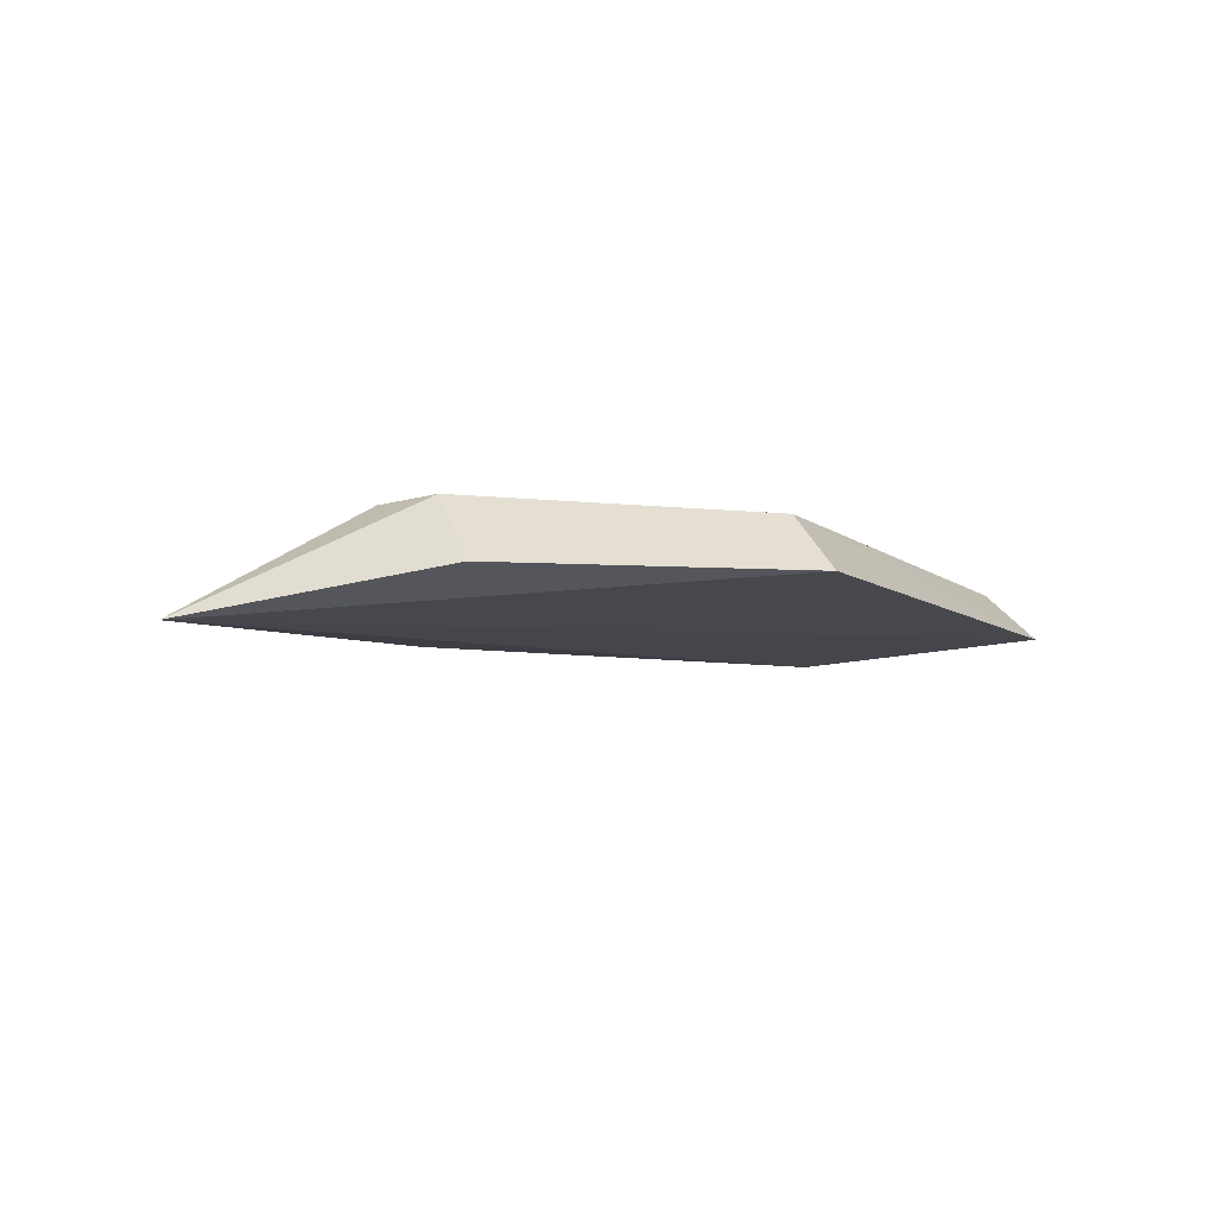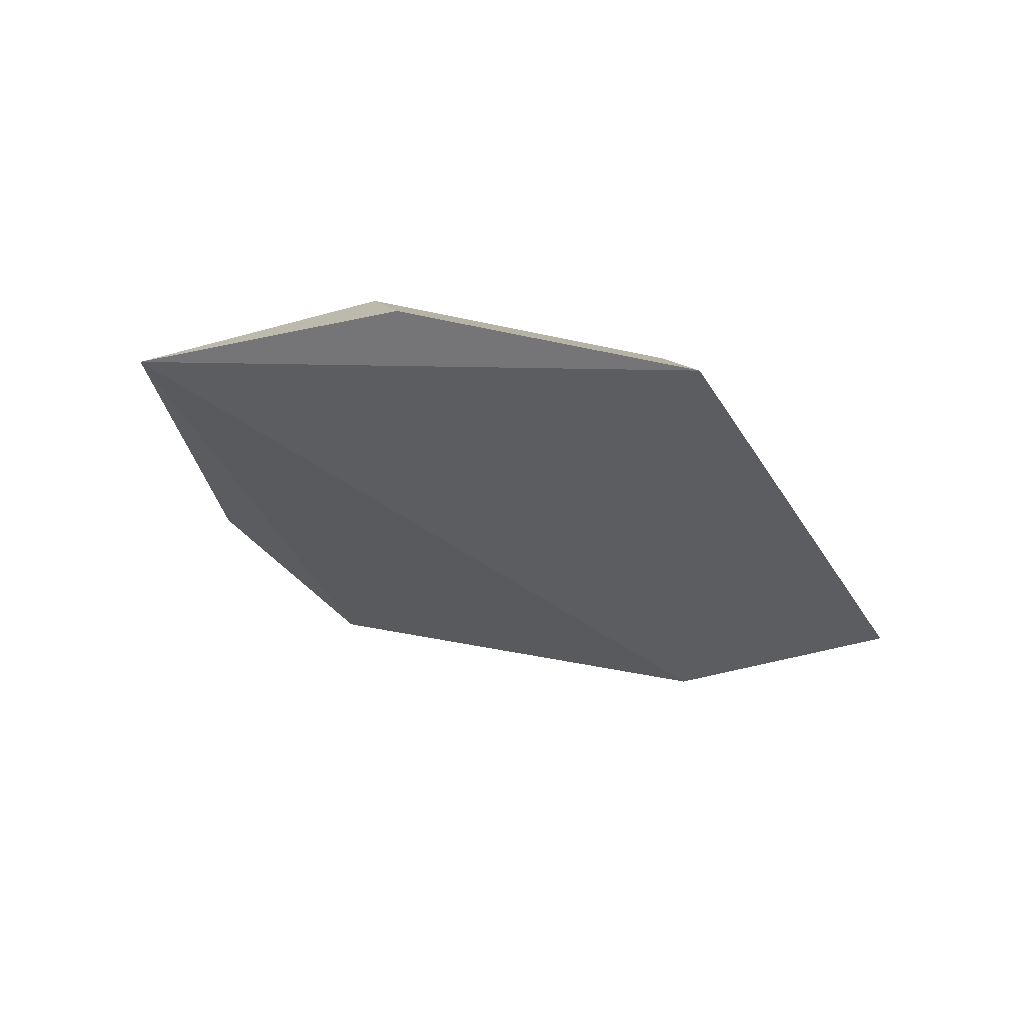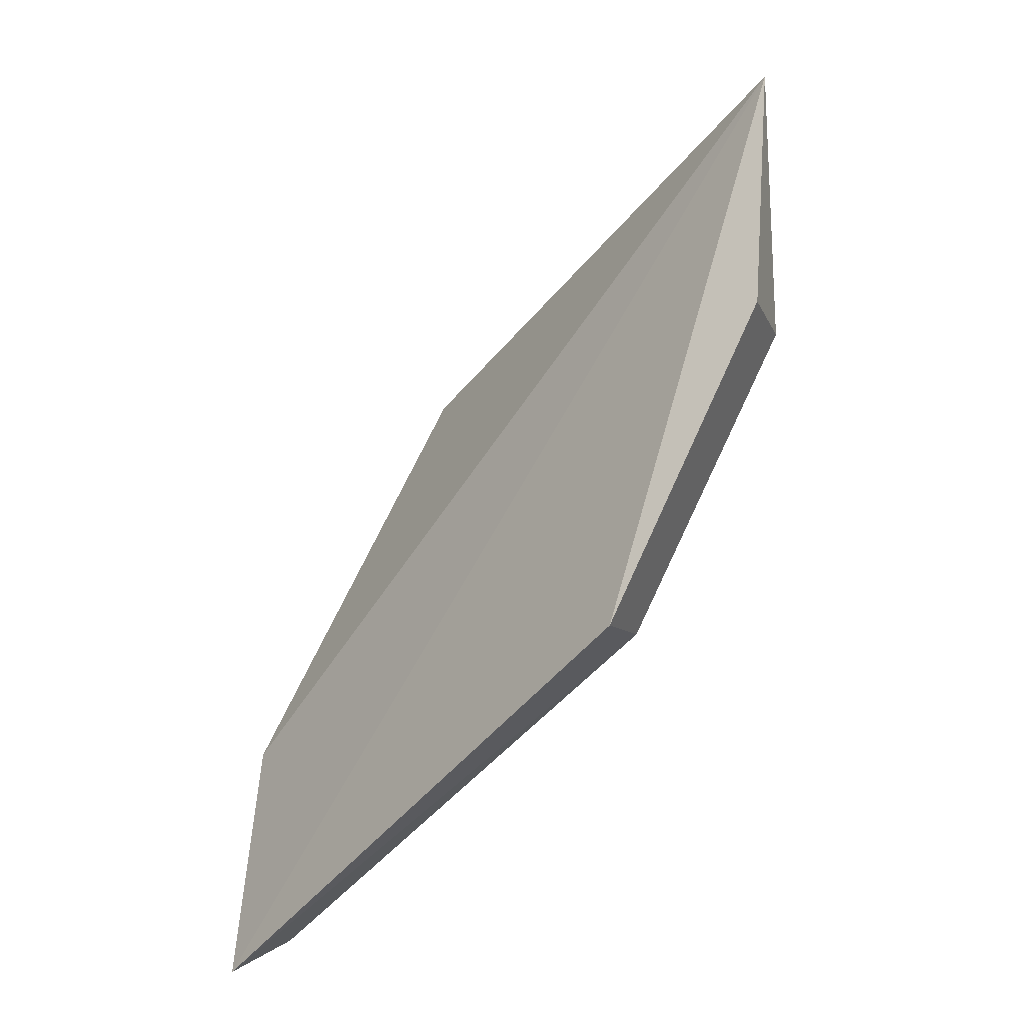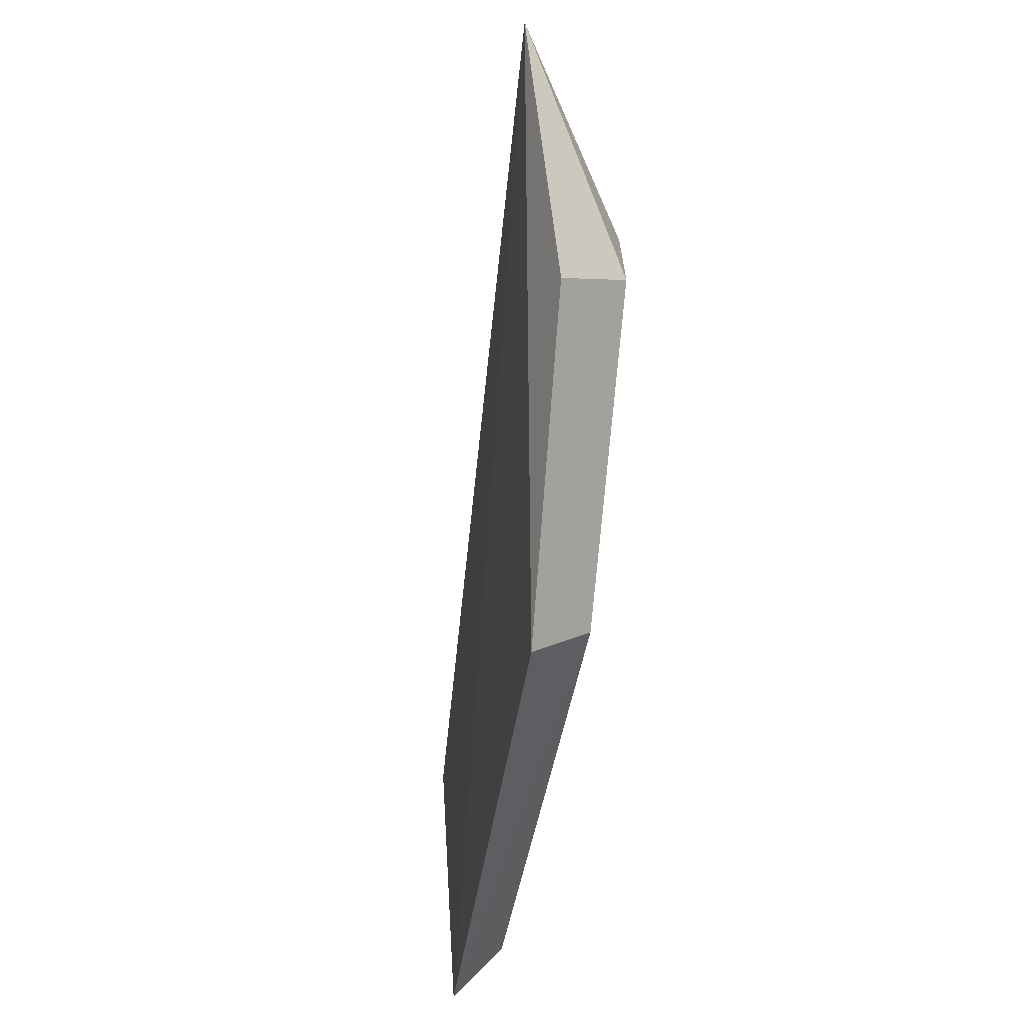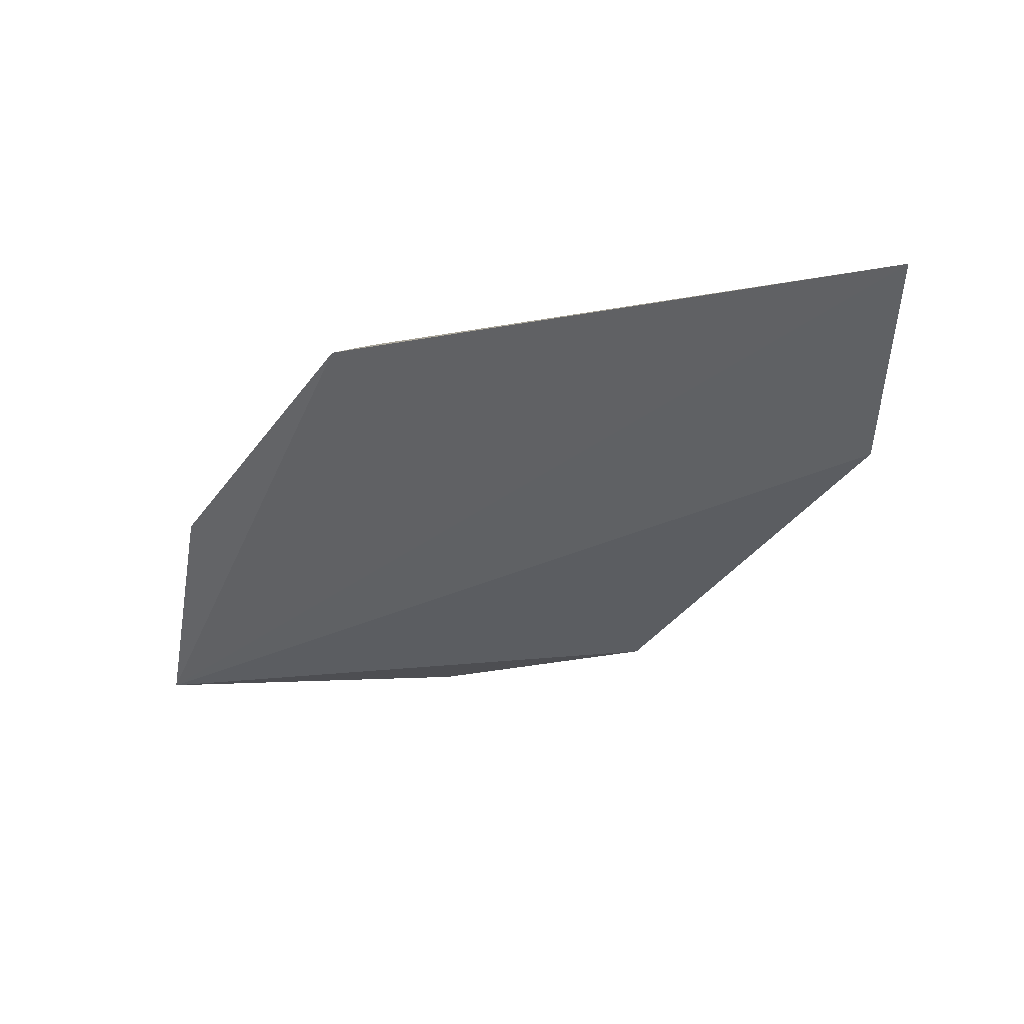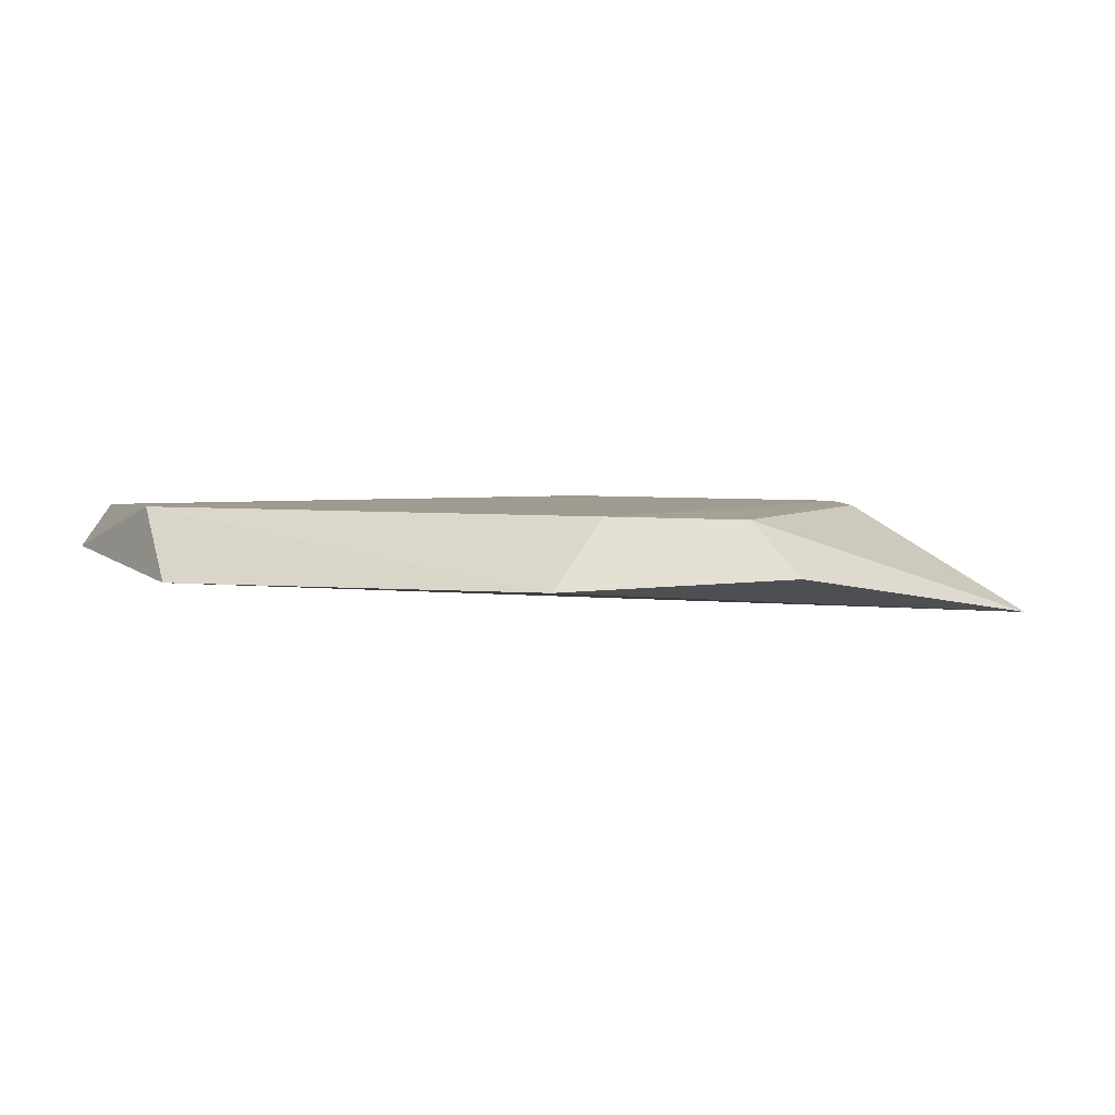
<metadata>
{"format":"obj","ext":"obj","renderer":"f3d","projection":"perspective","resolution":1024,"background":"white","views":[{"elev":-8.1,"azim":-63.9,"up":"+Z"},{"elev":-36.5,"azim":-63.8,"up":"+Z"},{"elev":-50.0,"azim":-129.0,"up":"+Y"},{"elev":-41.6,"azim":-98.5,"up":"+Y"},{"elev":-41.0,"azim":10.0,"up":"+Z"},{"elev":4.2,"azim":159.4,"up":"+Z"}]}
</metadata>
<code>
v -0.06056 0.07429 0.0451
v -0.04934 0.05927 0.04367
v -0.05884 0.07509 0.04326
v -0.07437 0.0726 0.042
v -0.06494 0.061 0.04505
v -0.05065 0.06618 0.04305
v -0.06556 0.0757 0.04345
v -0.05007 0.06058 0.045
v -0.07051 0.06932 0.04501
v -0.06571 0.05961 0.04344
v -0.05062 0.0637 0.04505
v -0.07086 0.06743 0.04506
v -0.06448 0.07478 0.04497
v -0.07192 0.06604 0.04323
f 6 2 4
f 6 4 3
f 7 3 4
f 8 5 2
f 10 4 2
f 10 2 5
f 11 6 3
f 11 3 1
f 11 1 5
f 11 5 8
f 11 8 2
f 11 2 6
f 12 5 1
f 12 1 9
f 12 9 4
f 13 7 4
f 13 4 9
f 13 9 1
f 13 1 3
f 13 3 7
f 14 12 4
f 14 4 10
f 14 10 5
f 14 5 12

</code>
